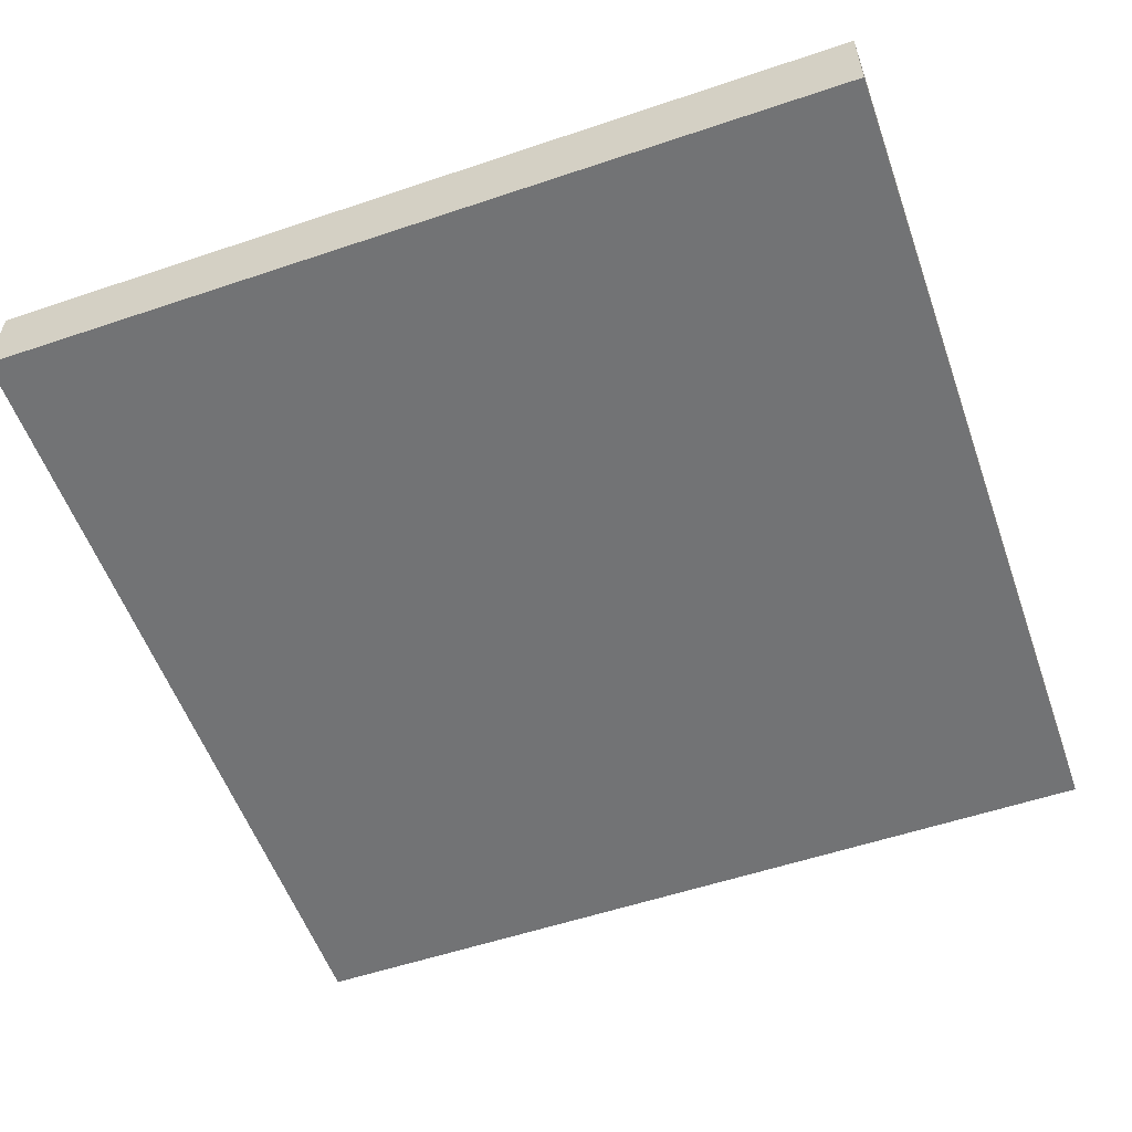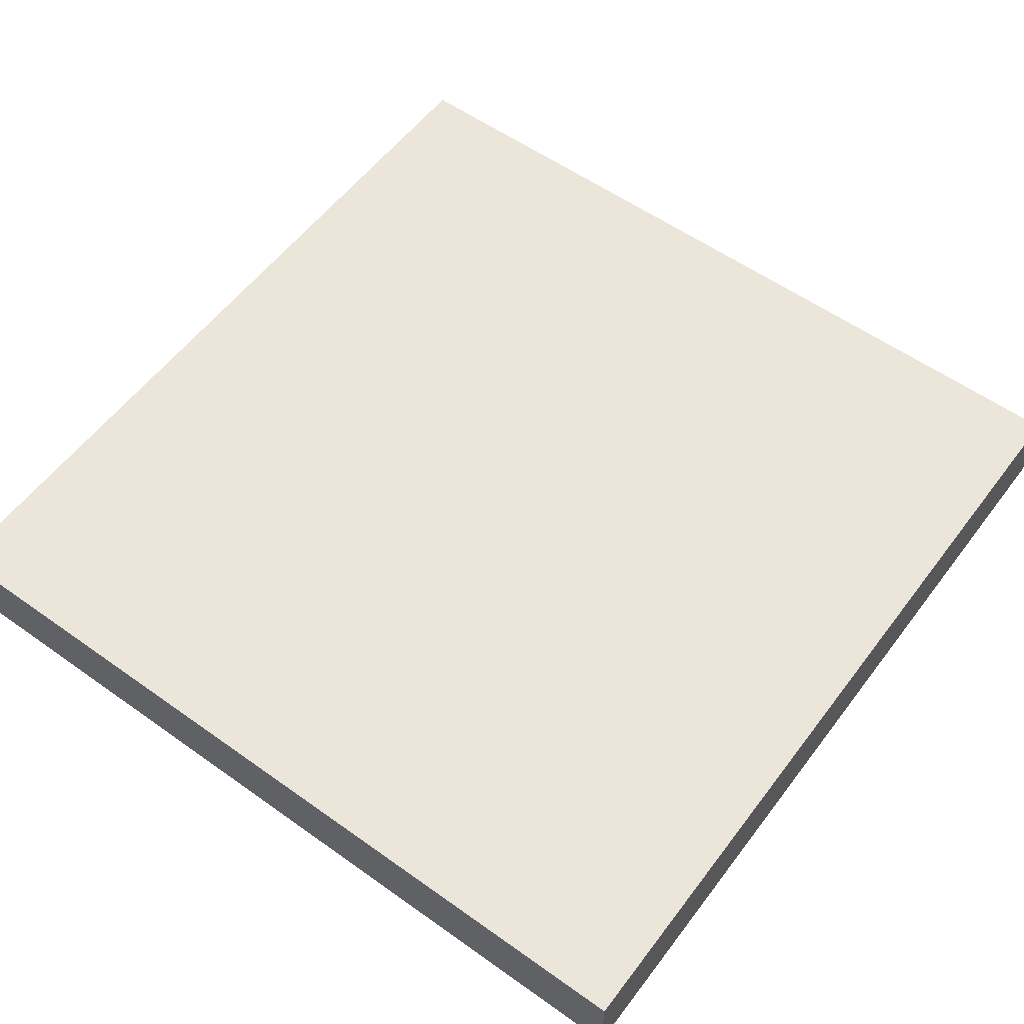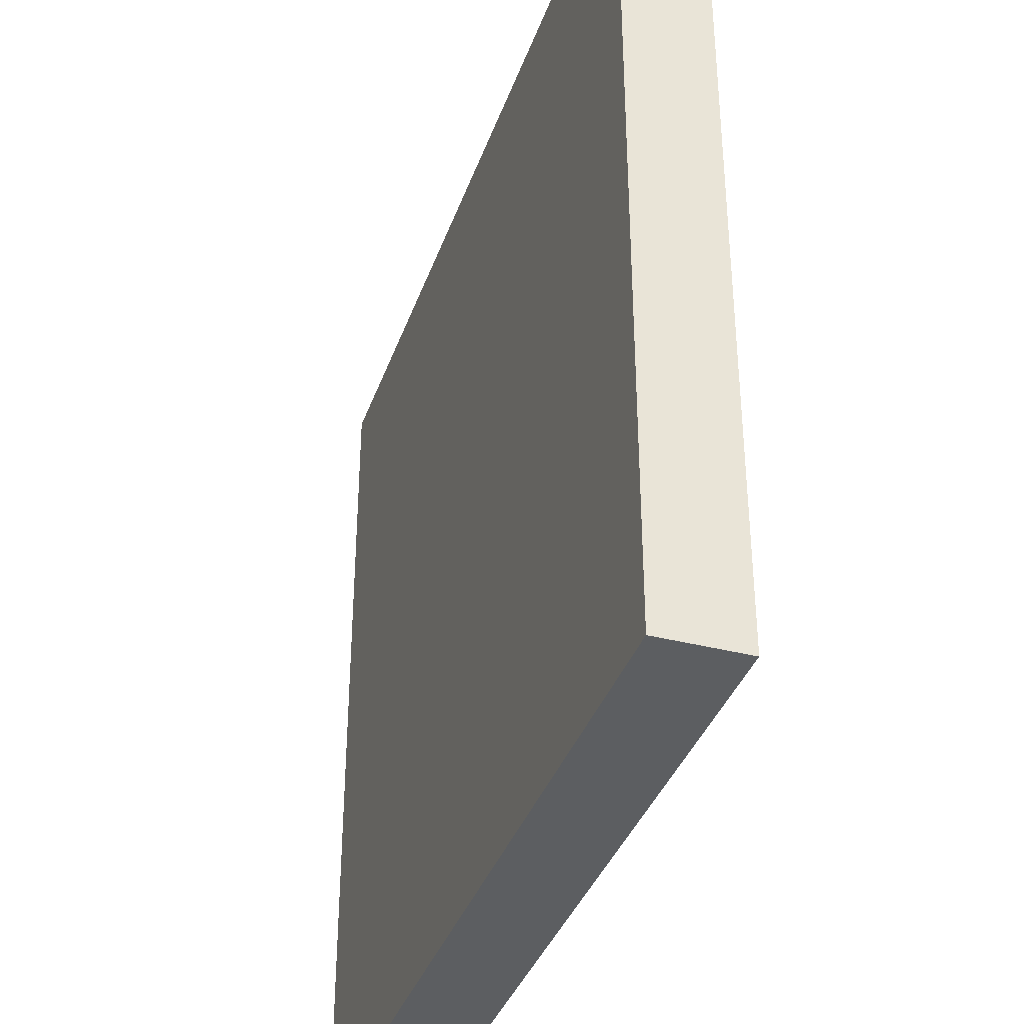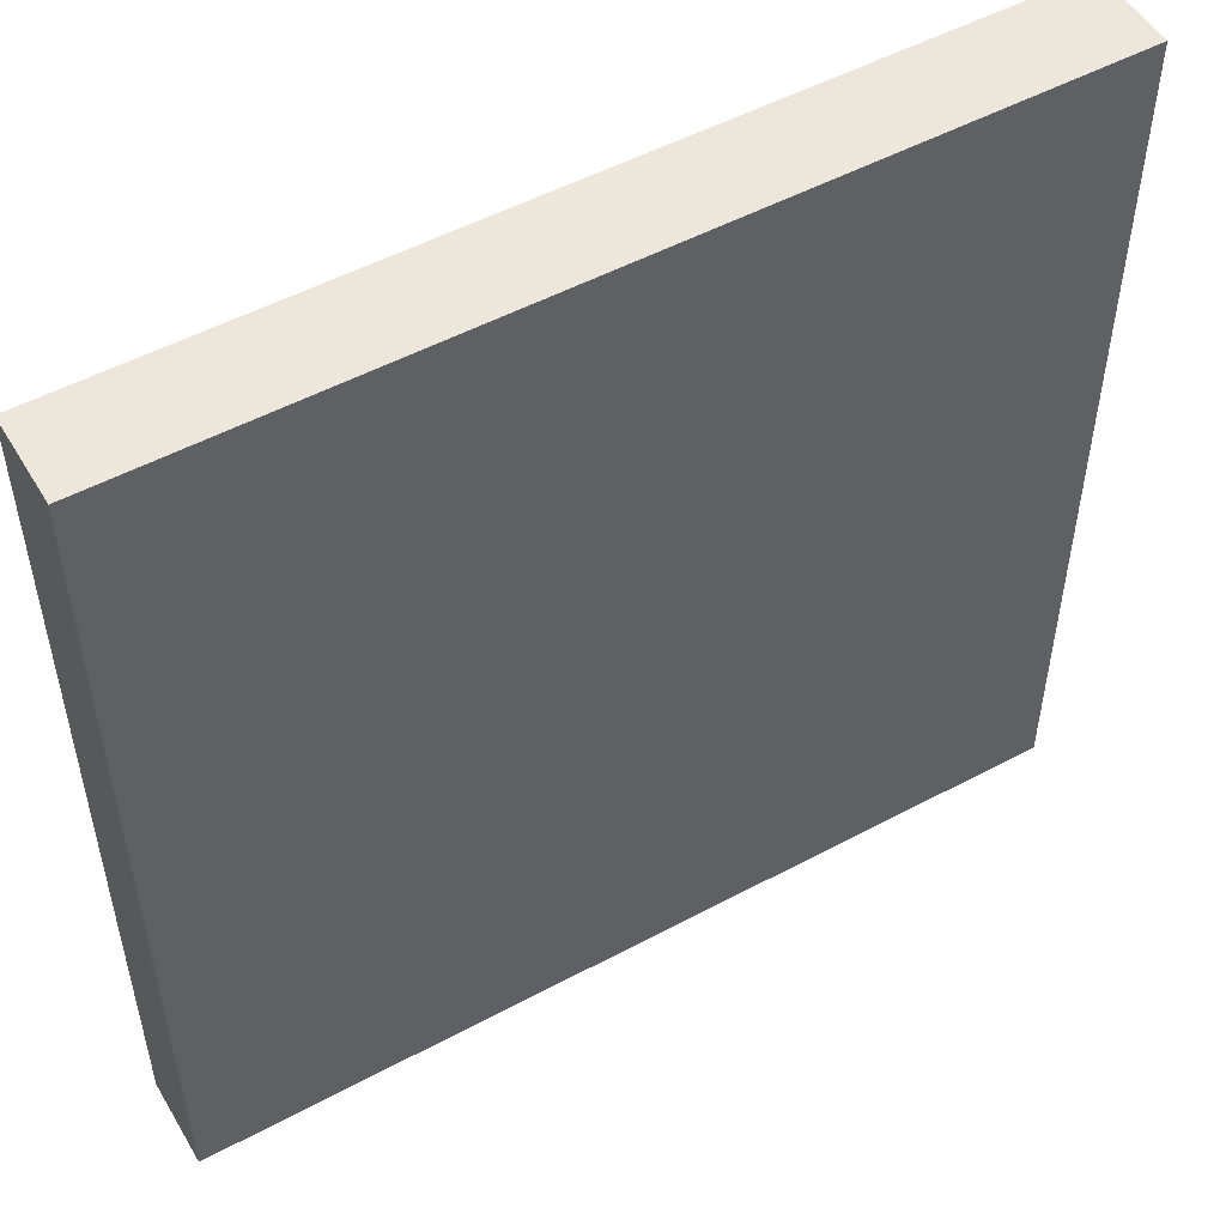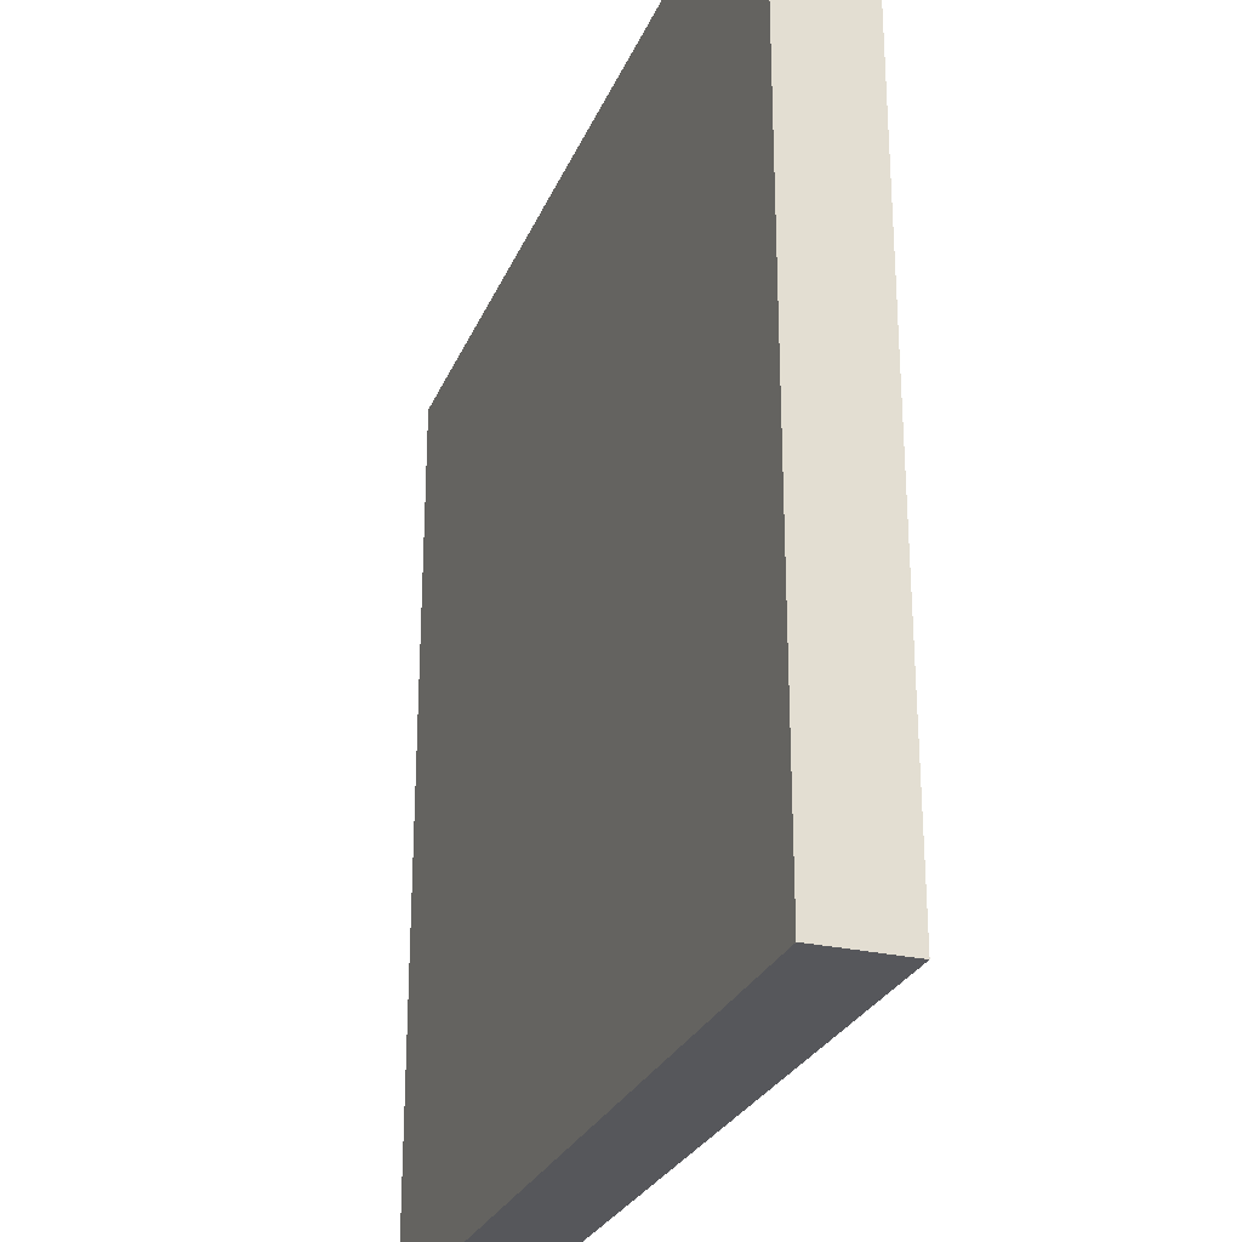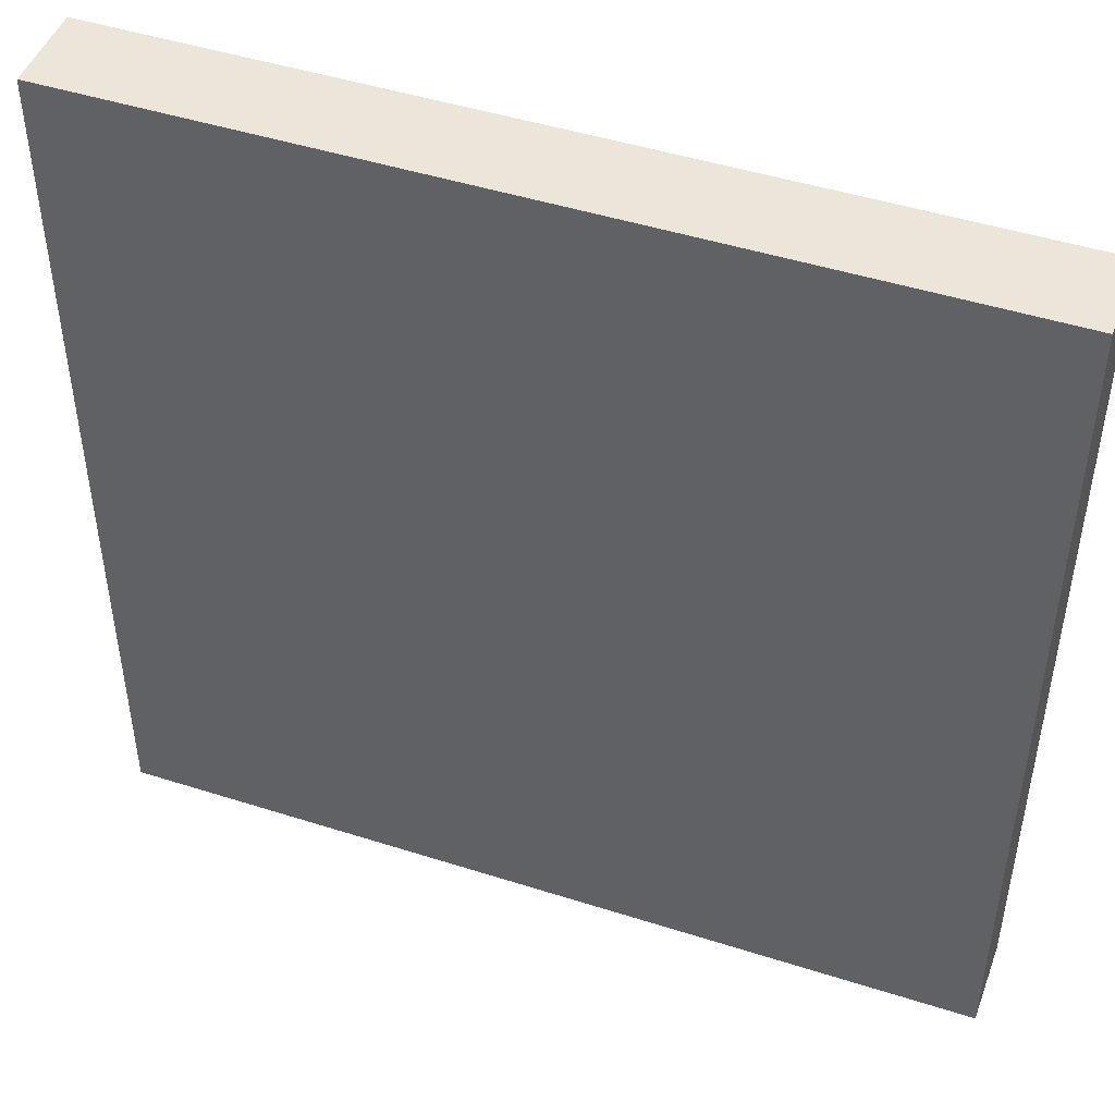
<metadata>
{"format":"obj","ext":"obj","renderer":"f3d","projection":"perspective","resolution":1024,"background":"white","views":[{"elev":-55.7,"azim":19.5,"up":"+Y"},{"elev":56.8,"azim":126.6,"up":"+Y"},{"elev":-37.3,"azim":71.7,"up":"+Z"},{"elev":51.8,"azim":-30.1,"up":"+Z"},{"elev":-27.4,"azim":-109.5,"up":"+Z"},{"elev":47.0,"azim":-160.1,"up":"+Z"}]}
</metadata>
<code>
o Cube_Cube.001
v -0.5 -0.95 0.5
v -0.5 -1.05 -0.5
v -0.5 -1.05 0.5
v -0.5 -0.95 -0.5
v 0.5 -1.05 -0.5
v 0.5 -0.95 -0.5
v 0.5 -1.05 0.5
v 0.5 -0.95 0.5
f 1 2 3
f 4 5 2
f 6 7 5
f 8 3 7
f 5 3 2
f 4 8 6
f 1 4 2
f 4 6 5
f 6 8 7
f 8 1 3
f 5 7 3
f 4 1 8

</code>
